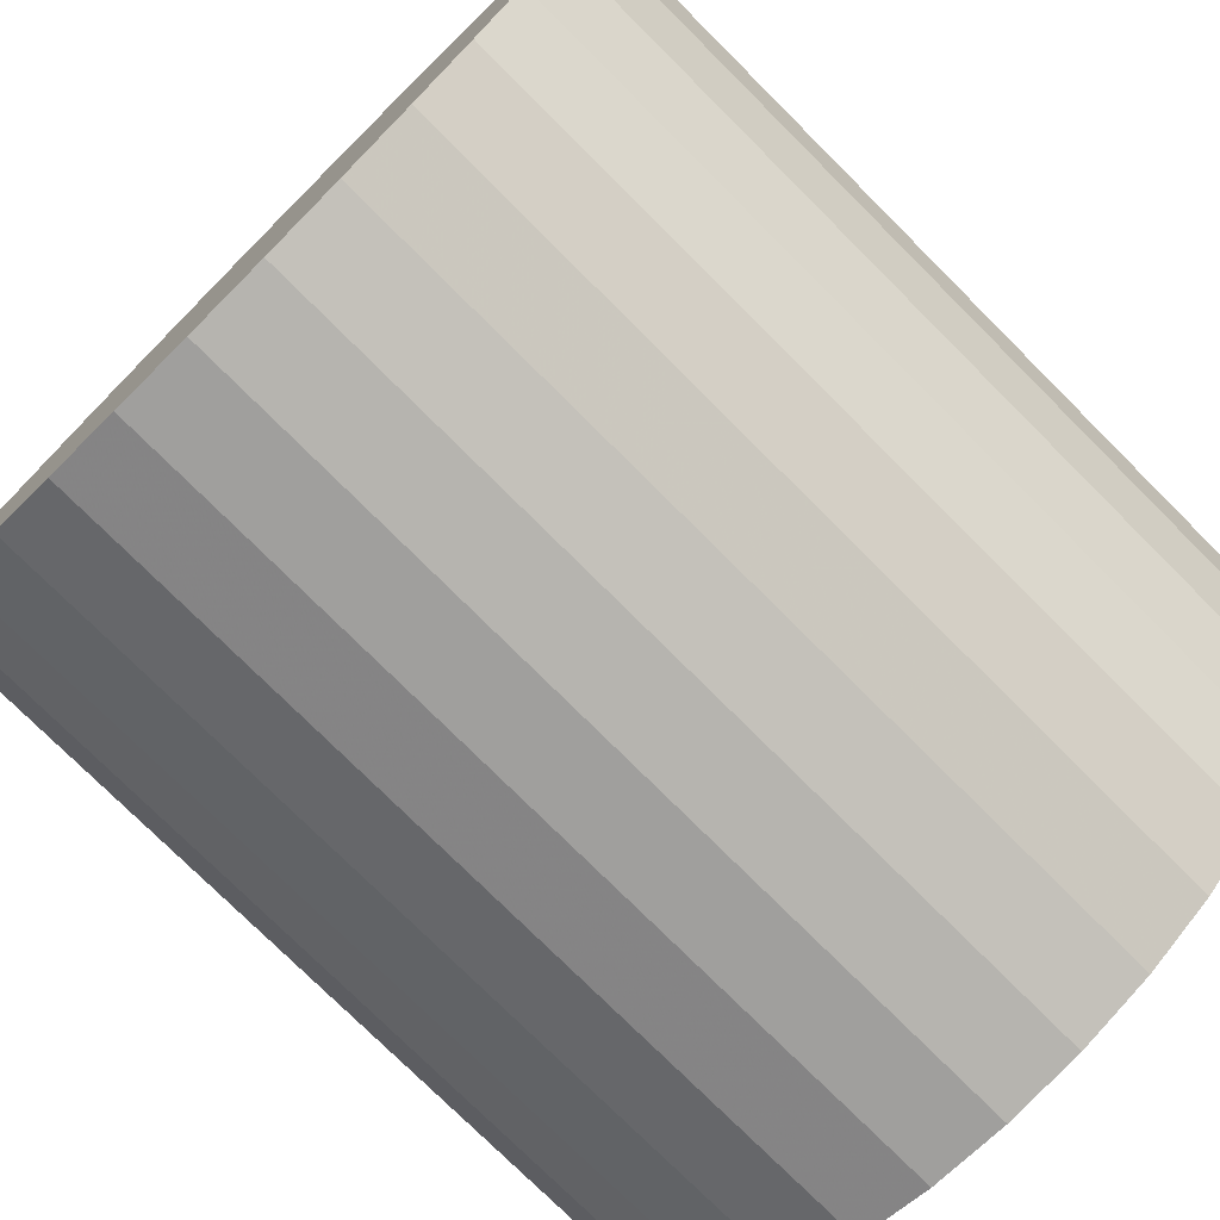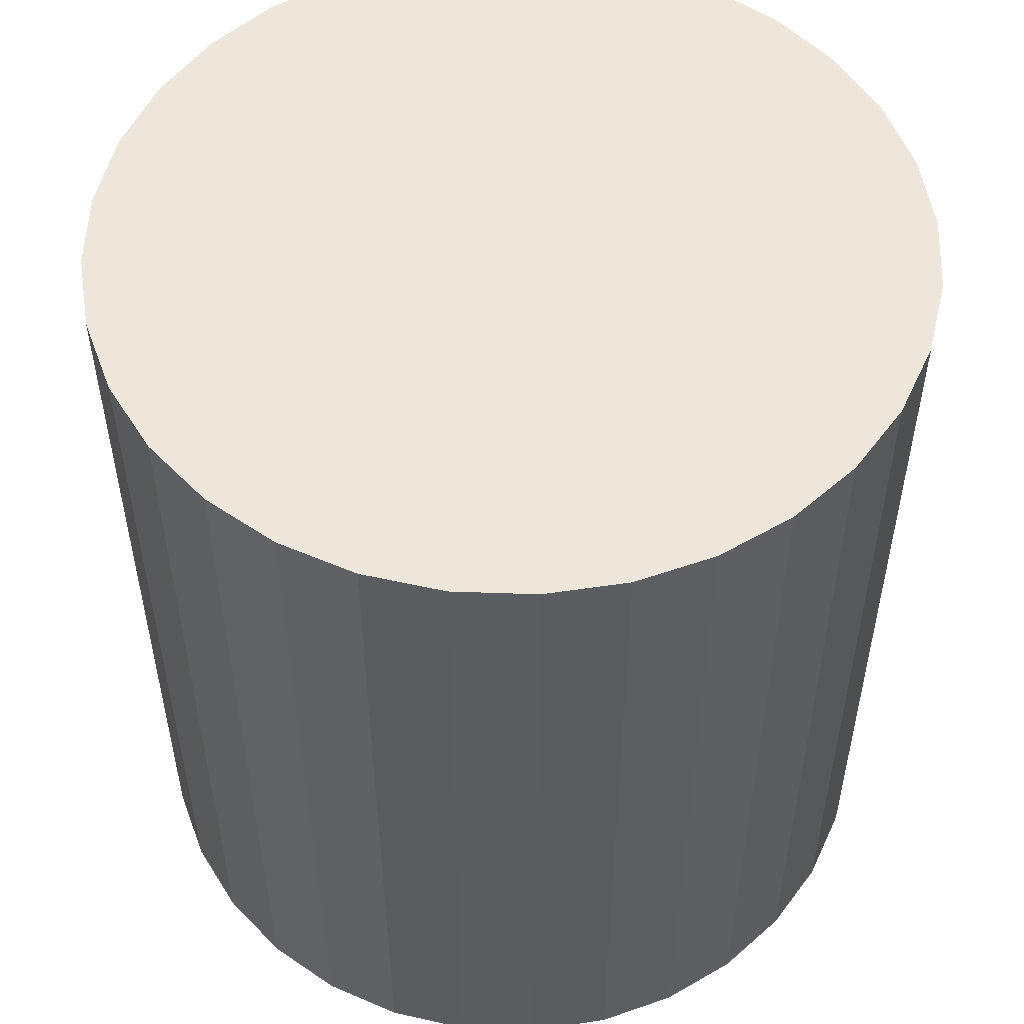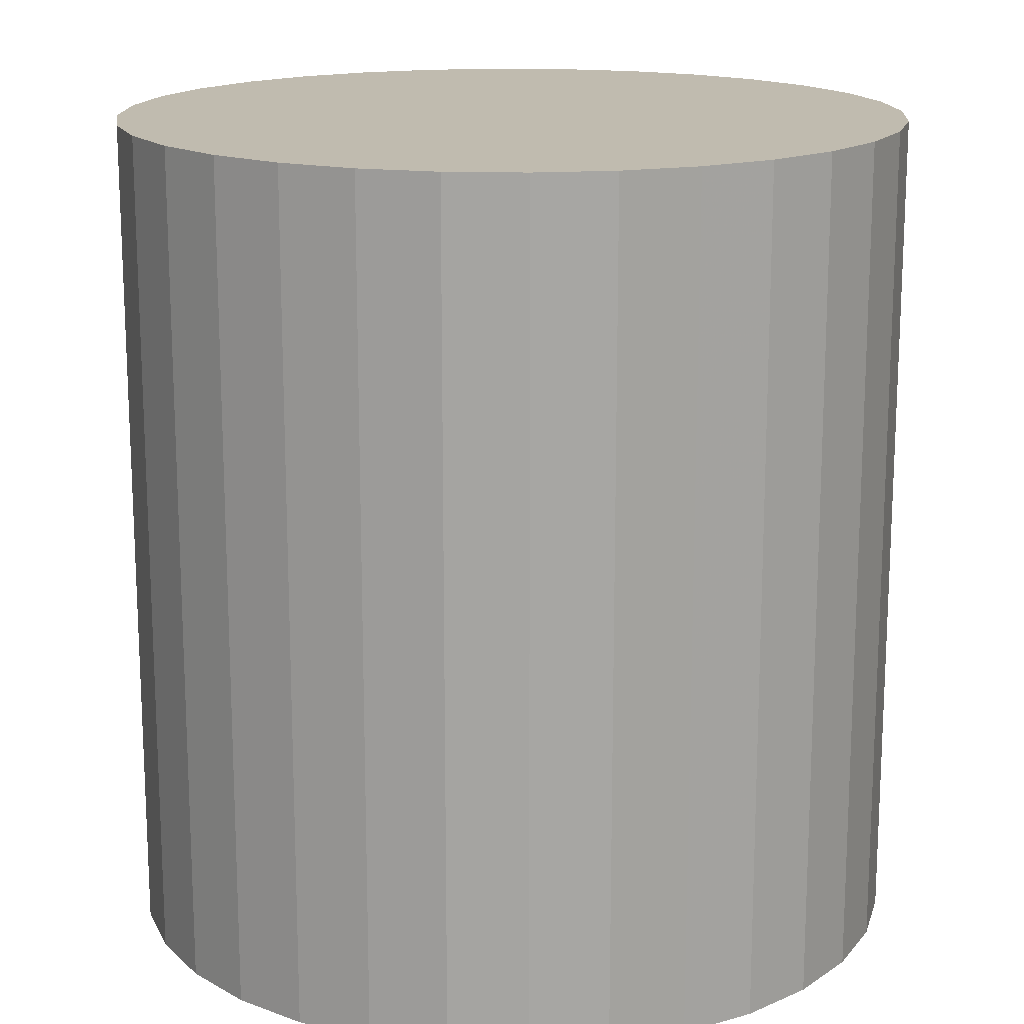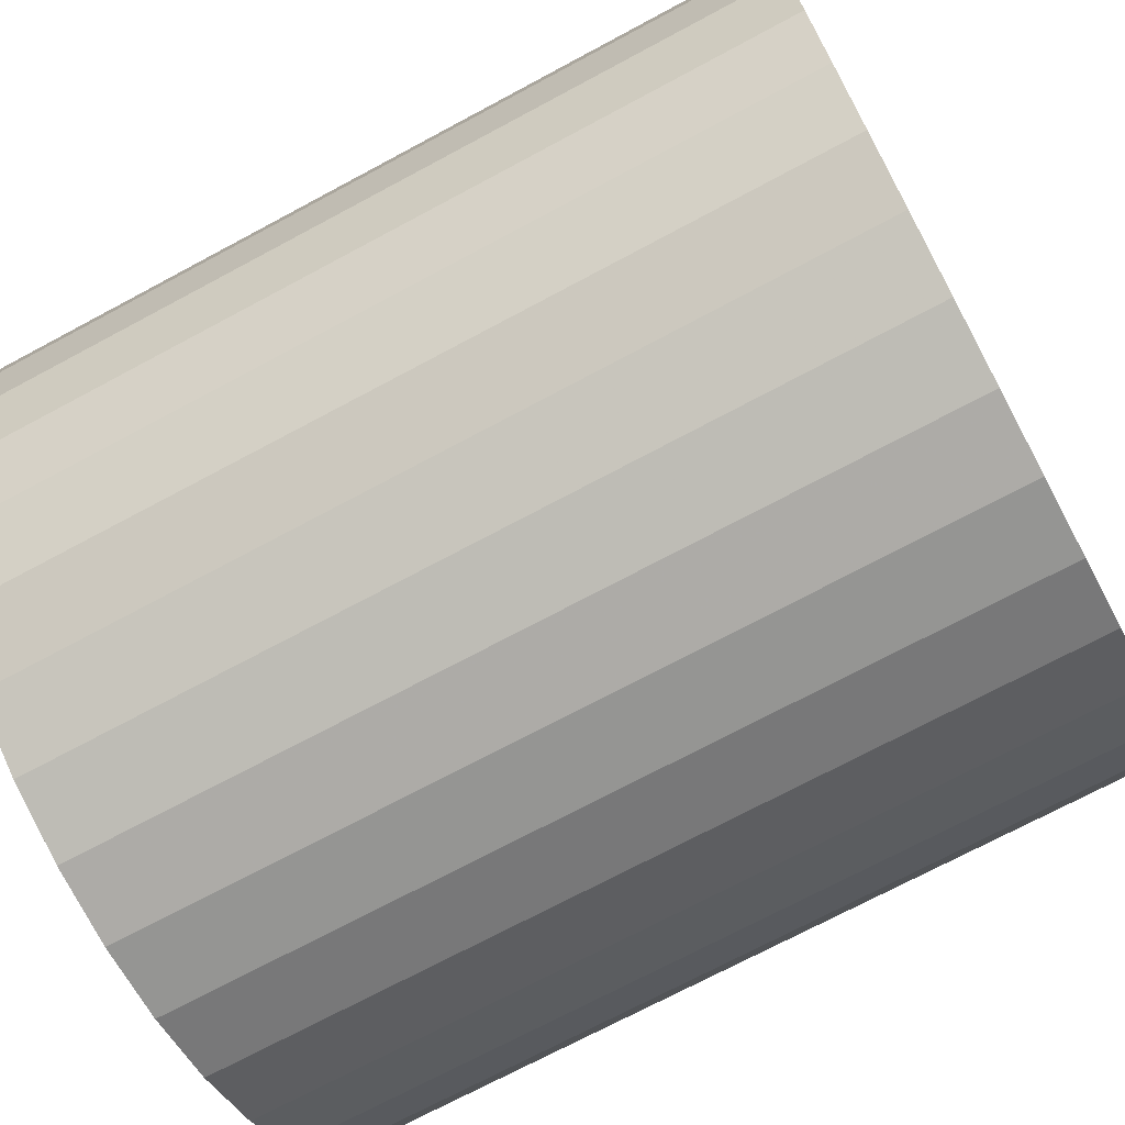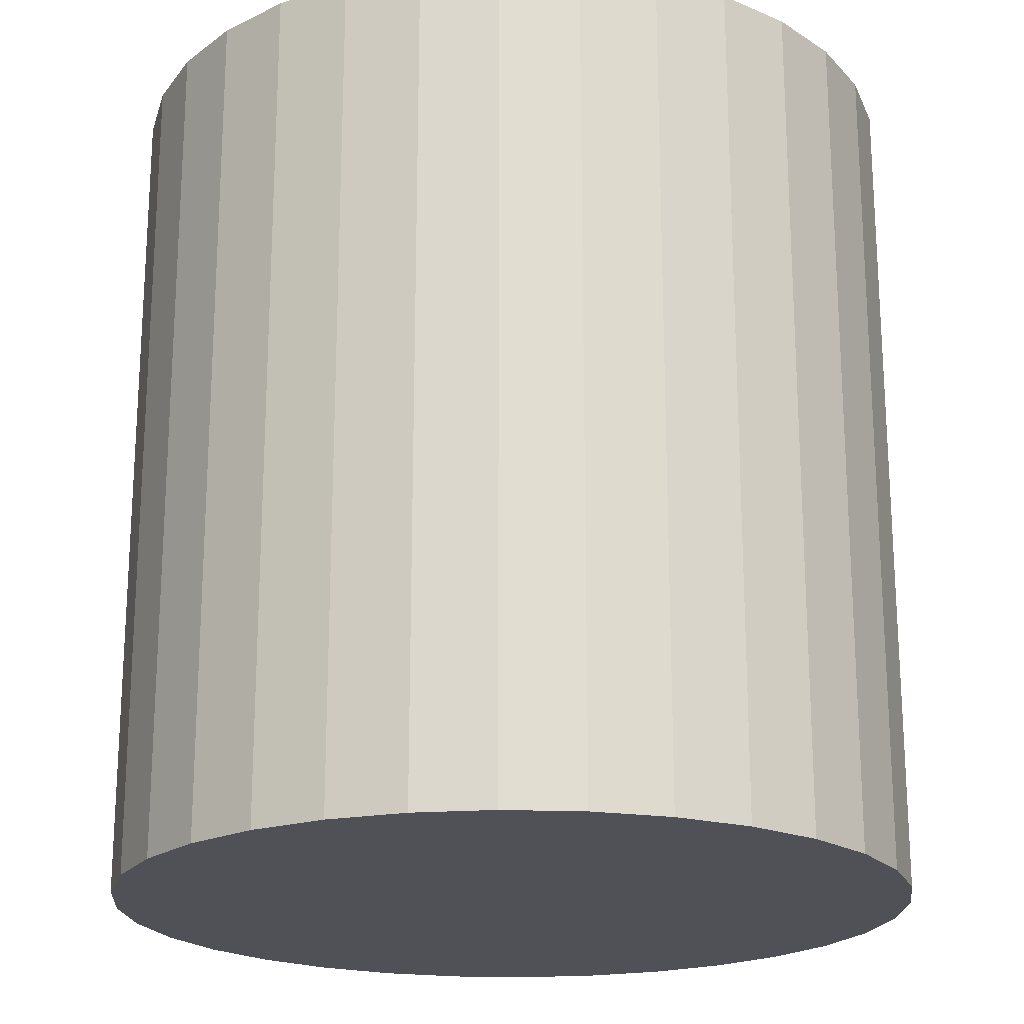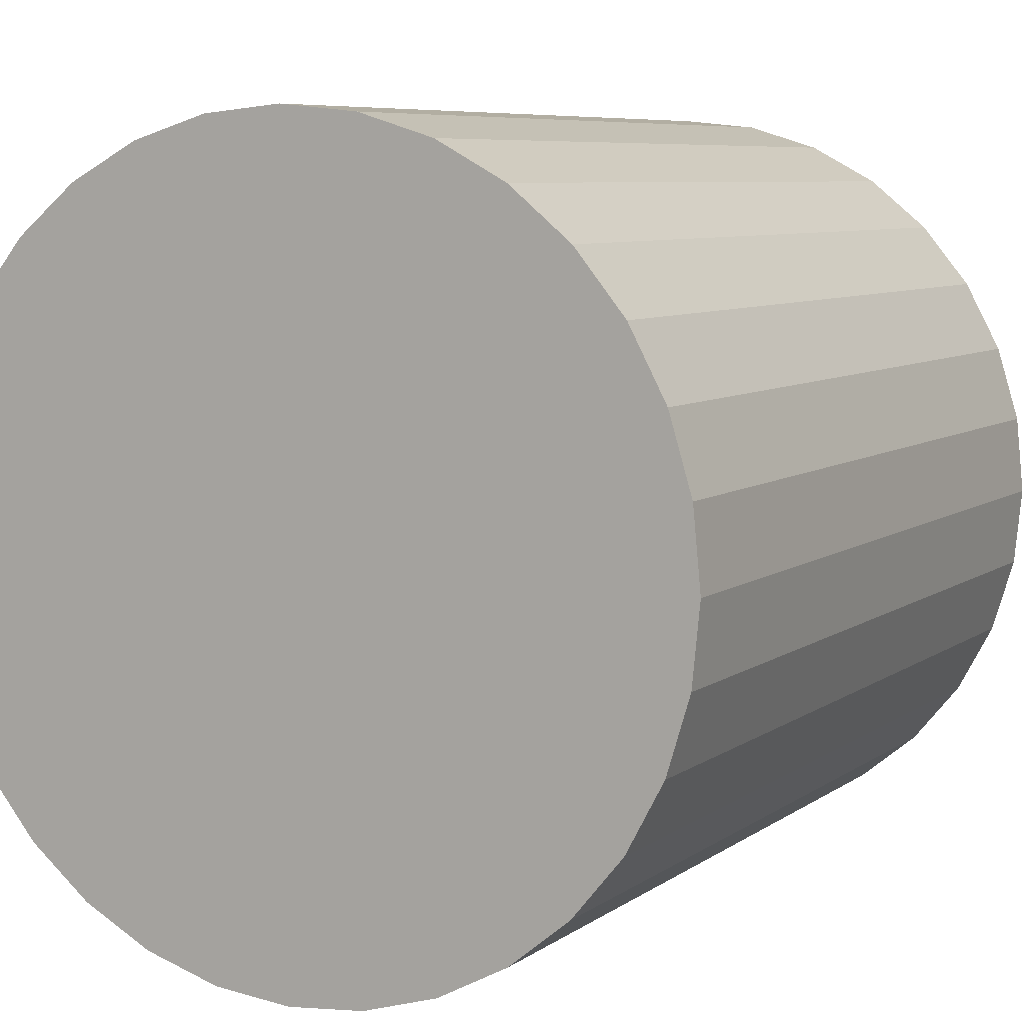
<metadata>
{"format":"obj","ext":"obj","renderer":"f3d","projection":"perspective","resolution":1024,"background":"white","views":[{"elev":-76.0,"azim":-135.0,"up":"+Y"},{"elev":53.5,"azim":-104.7,"up":"+Z"},{"elev":16.2,"azim":132.7,"up":"+Z"},{"elev":-72.0,"azim":118.2,"up":"+Y"},{"elev":-20.5,"azim":-9.5,"up":"+Z"},{"elev":7.1,"azim":-151.8,"up":"+Y"}]}
</metadata>
<code>
v 0 0 -0.02328
v 0.02199 0 -0.02328
v 0.02199 0 0.02328
v 0 0 0.02328
v 0.02157 0.004291 -0.02328
v 0.02157 0.004291 0.02328
v 0.02032 0.008417 -0.02328
v 0.02032 0.008417 0.02328
v 0.01829 0.01222 -0.02328
v 0.01829 0.01222 0.02328
v 0.01555 0.01555 -0.02328
v 0.01555 0.01555 0.02328
v 0.01222 0.01829 -0.02328
v 0.01222 0.01829 0.02328
v 0.008417 0.02032 -0.02328
v 0.008417 0.02032 0.02328
v 0.004291 0.02157 -0.02328
v 0.004291 0.02157 0.02328
v 0 0.02199 -0.02328
v 0 0.02199 0.02328
v -0.004291 0.02157 -0.02328
v -0.004291 0.02157 0.02328
v -0.008417 0.02032 -0.02328
v -0.008417 0.02032 0.02328
v -0.01222 0.01829 -0.02328
v -0.01222 0.01829 0.02328
v -0.01555 0.01555 -0.02328
v -0.01555 0.01555 0.02328
v -0.01829 0.01222 -0.02328
v -0.01829 0.01222 0.02328
v -0.02032 0.008417 -0.02328
v -0.02032 0.008417 0.02328
v -0.02157 0.004291 -0.02328
v -0.02157 0.004291 0.02328
v -0.02199 0 -0.02328
v -0.02199 0 0.02328
v -0.02157 -0.004291 -0.02328
v -0.02157 -0.004291 0.02328
v -0.02032 -0.008417 -0.02328
v -0.02032 -0.008417 0.02328
v -0.01829 -0.01222 -0.02328
v -0.01829 -0.01222 0.02328
v -0.01555 -0.01555 -0.02328
v -0.01555 -0.01555 0.02328
v -0.01222 -0.01829 -0.02328
v -0.01222 -0.01829 0.02328
v -0.008417 -0.02032 -0.02328
v -0.008417 -0.02032 0.02328
v -0.004291 -0.02157 -0.02328
v -0.004291 -0.02157 0.02328
v -0 -0.02199 -0.02328
v -0 -0.02199 0.02328
v 0.004291 -0.02157 -0.02328
v 0.004291 -0.02157 0.02328
v 0.008417 -0.02032 -0.02328
v 0.008417 -0.02032 0.02328
v 0.01222 -0.01829 -0.02328
v 0.01222 -0.01829 0.02328
v 0.01555 -0.01555 -0.02328
v 0.01555 -0.01555 0.02328
v 0.01829 -0.01222 -0.02328
v 0.01829 -0.01222 0.02328
v 0.02032 -0.008417 -0.02328
v 0.02032 -0.008417 0.02328
v 0.02157 -0.004291 -0.02328
v 0.02157 -0.004291 0.02328
f 2 1 5
f 2 5 3
f 3 5 6
f 3 6 4
f 5 1 7
f 5 7 6
f 6 7 8
f 6 8 4
f 7 1 9
f 7 9 8
f 8 9 10
f 8 10 4
f 9 1 11
f 9 11 10
f 10 11 12
f 10 12 4
f 11 1 13
f 11 13 12
f 12 13 14
f 12 14 4
f 13 1 15
f 13 15 14
f 14 15 16
f 14 16 4
f 15 1 17
f 15 17 16
f 16 17 18
f 16 18 4
f 17 1 19
f 17 19 18
f 18 19 20
f 18 20 4
f 19 1 21
f 19 21 20
f 20 21 22
f 20 22 4
f 21 1 23
f 21 23 22
f 22 23 24
f 22 24 4
f 23 1 25
f 23 25 24
f 24 25 26
f 24 26 4
f 25 1 27
f 25 27 26
f 26 27 28
f 26 28 4
f 27 1 29
f 27 29 28
f 28 29 30
f 28 30 4
f 29 1 31
f 29 31 30
f 30 31 32
f 30 32 4
f 31 1 33
f 31 33 32
f 32 33 34
f 32 34 4
f 33 1 35
f 33 35 34
f 34 35 36
f 34 36 4
f 35 1 37
f 35 37 36
f 36 37 38
f 36 38 4
f 37 1 39
f 37 39 38
f 38 39 40
f 38 40 4
f 39 1 41
f 39 41 40
f 40 41 42
f 40 42 4
f 41 1 43
f 41 43 42
f 42 43 44
f 42 44 4
f 43 1 45
f 43 45 44
f 44 45 46
f 44 46 4
f 45 1 47
f 45 47 46
f 46 47 48
f 46 48 4
f 47 1 49
f 47 49 48
f 48 49 50
f 48 50 4
f 49 1 51
f 49 51 50
f 50 51 52
f 50 52 4
f 51 1 53
f 51 53 52
f 52 53 54
f 52 54 4
f 53 1 55
f 53 55 54
f 54 55 56
f 54 56 4
f 55 1 57
f 55 57 56
f 56 57 58
f 56 58 4
f 57 1 59
f 57 59 58
f 58 59 60
f 58 60 4
f 59 1 61
f 59 61 60
f 60 61 62
f 60 62 4
f 61 1 63
f 61 63 62
f 62 63 64
f 62 64 4
f 63 1 65
f 63 65 64
f 64 65 66
f 64 66 4
f 65 1 2
f 65 2 66
f 66 2 3
f 66 3 4

</code>
